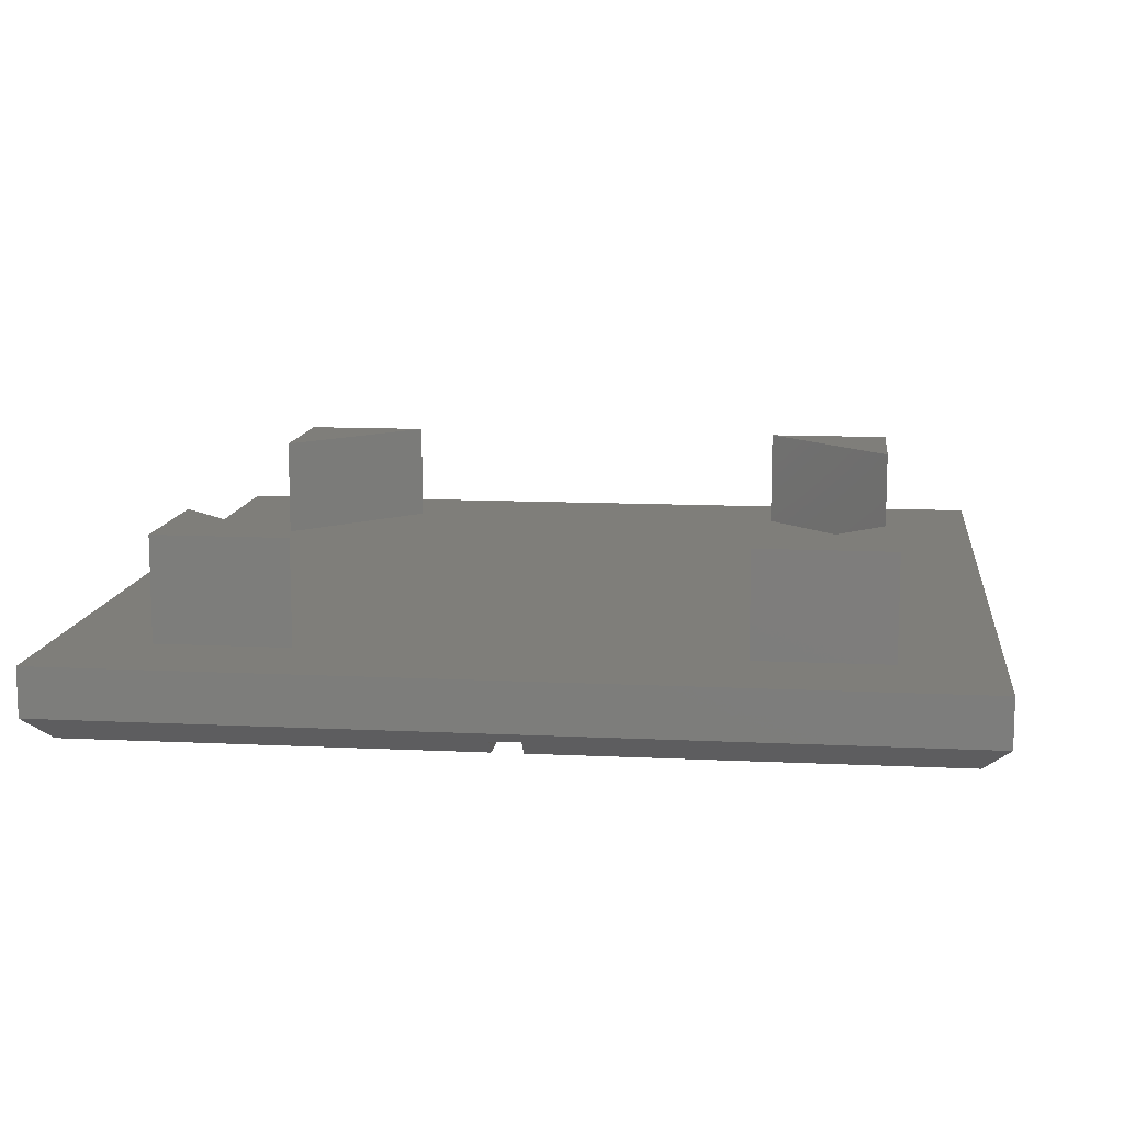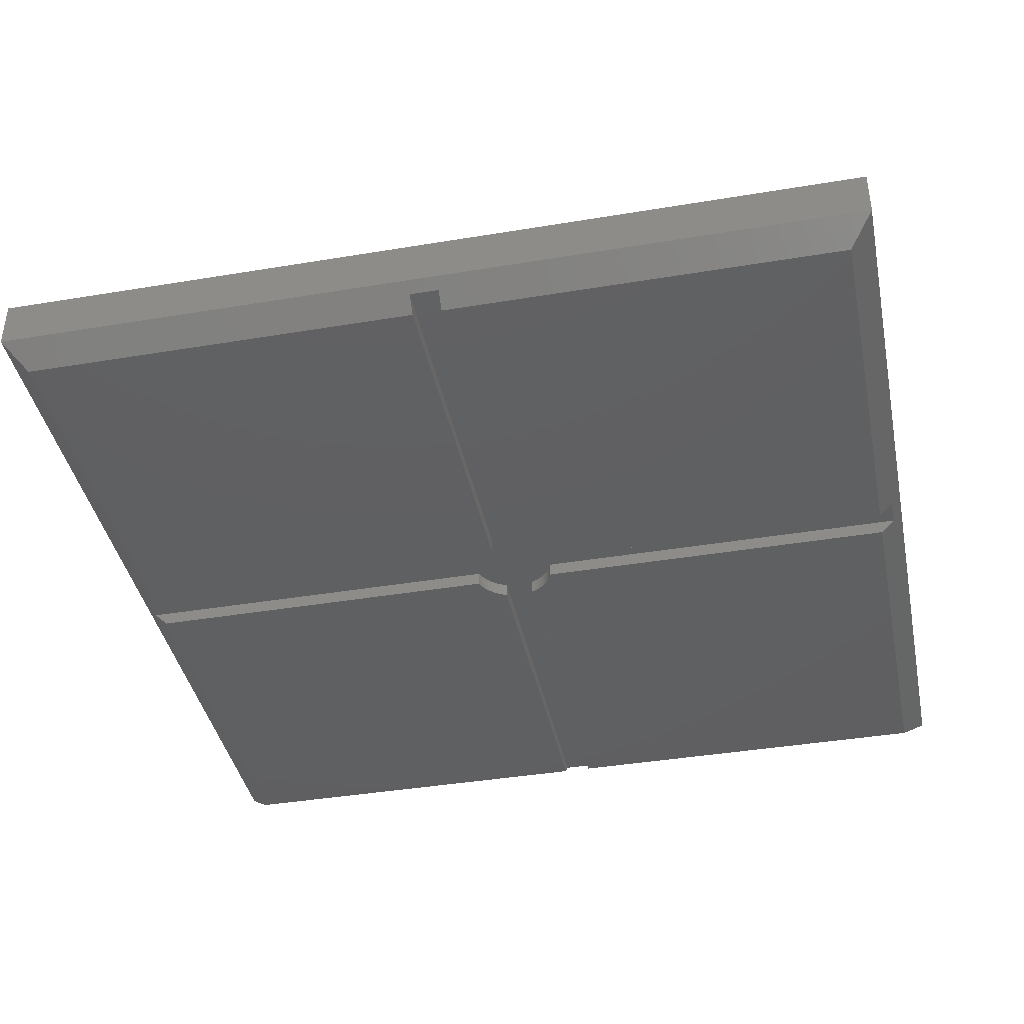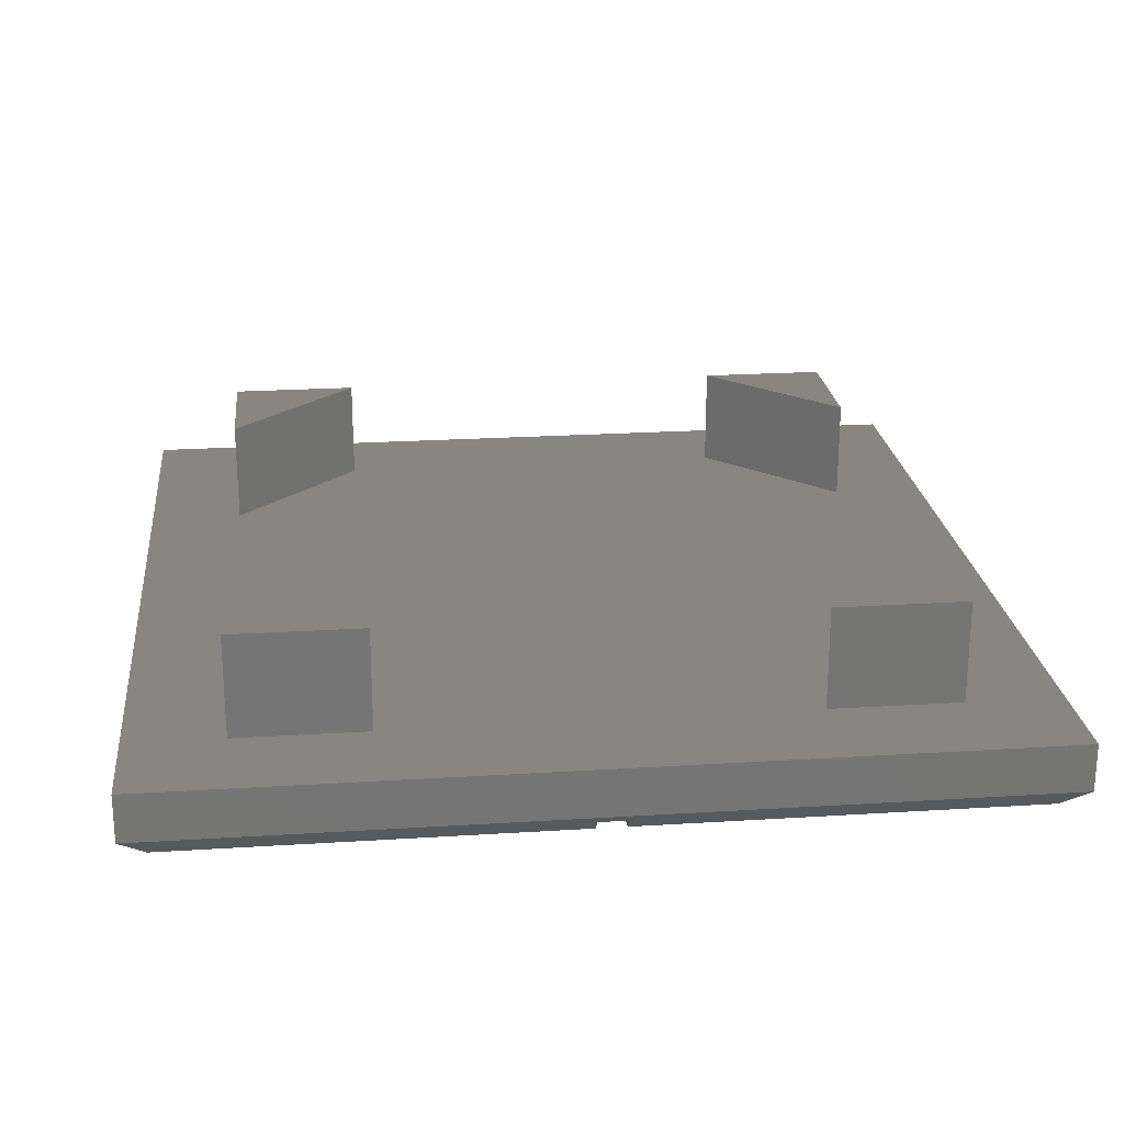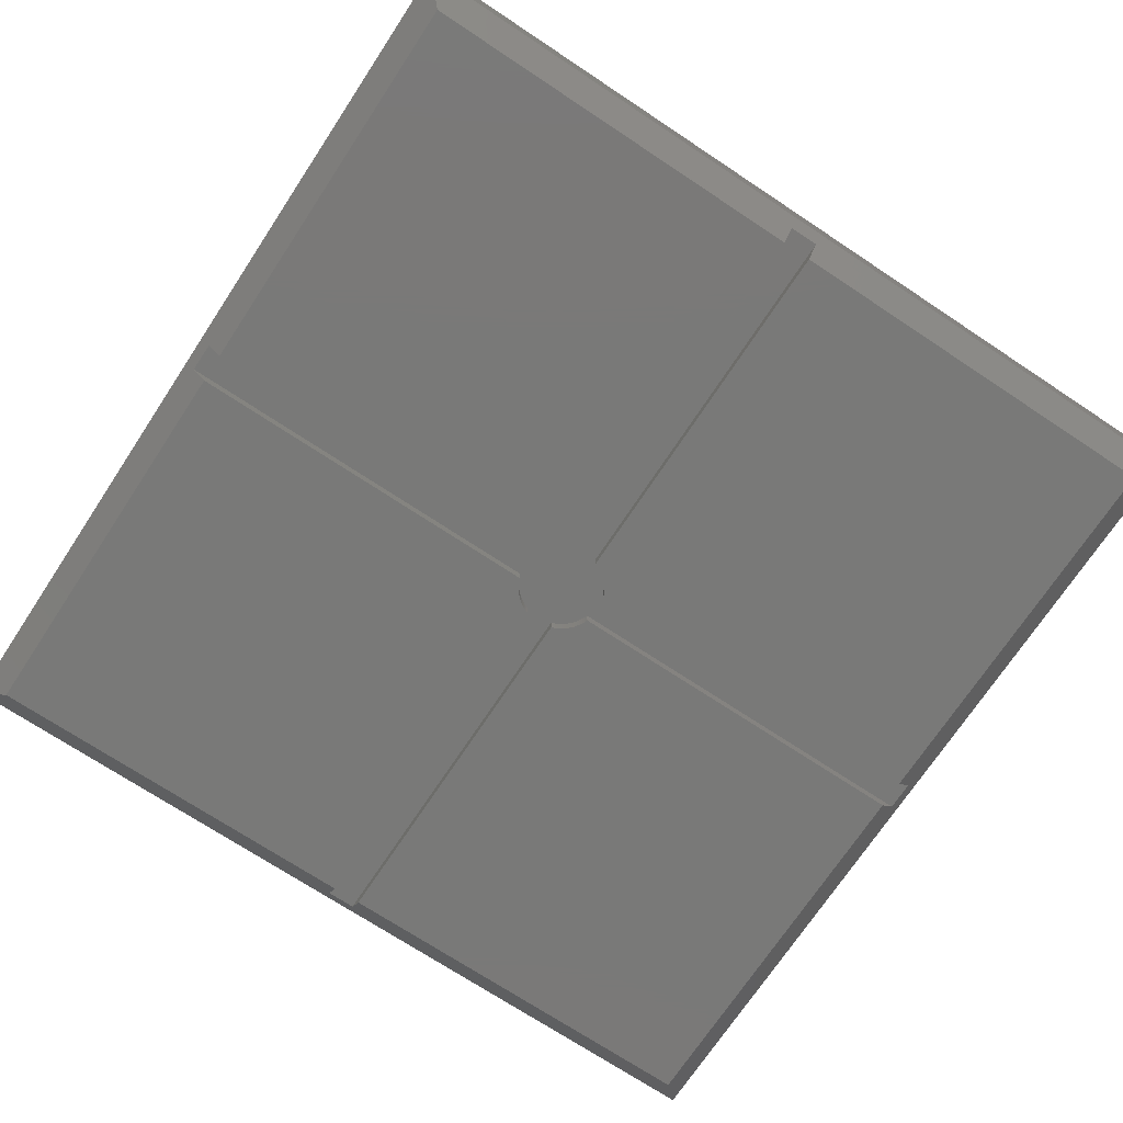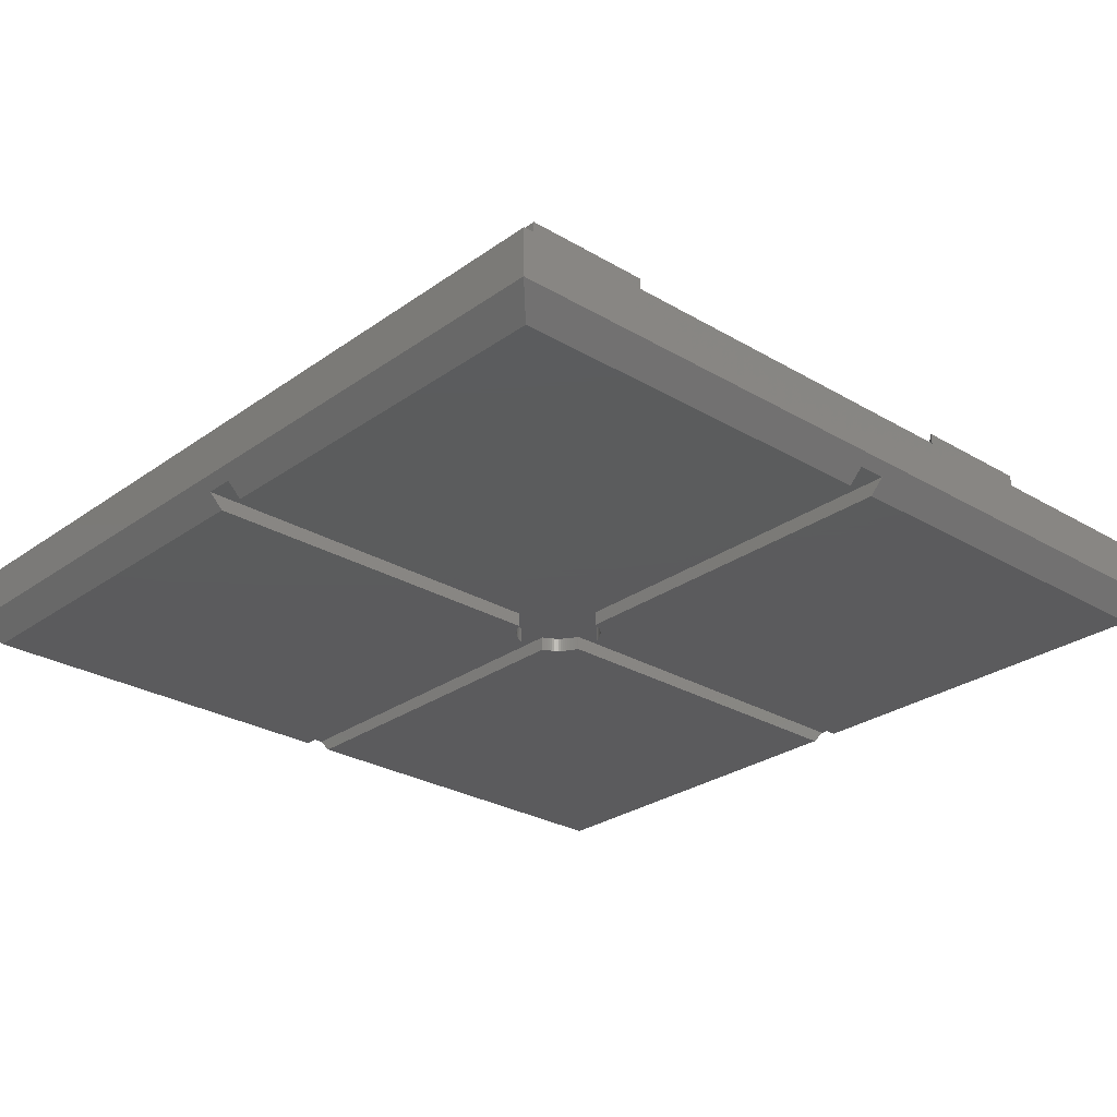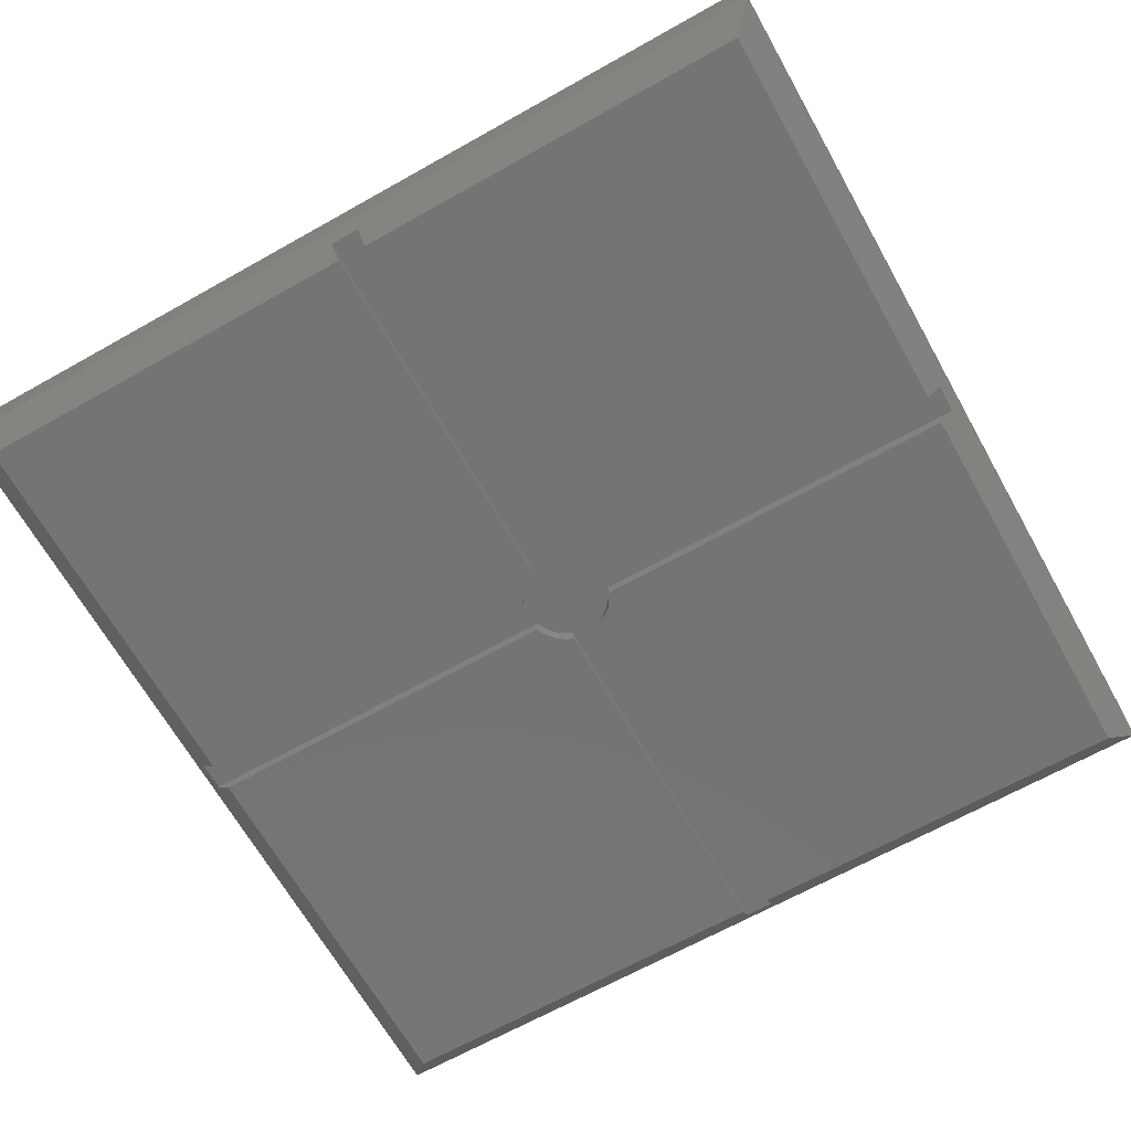
<metadata>
{"format":"stl","ext":"stl","renderer":"f3d","projection":"perspective","resolution":1024,"background":"white","views":[{"elev":11.7,"azim":96.7,"up":"+Z"},{"elev":-40.3,"azim":-78.4,"up":"+Z"},{"elev":22.7,"azim":-6.2,"up":"+Z"},{"elev":-72.1,"azim":-33.5,"up":"+Z"},{"elev":-27.3,"azim":47.6,"up":"+Z"},{"elev":-66.6,"azim":29.4,"up":"+Z"}]}
</metadata>
<code>
# stl→obj: 212 verts, 420 faces
v 0 30 0.825
v 0 18.88 2.475
v 0 30 2.475
v 0 11.12 2.475
v 0 0 0.825
v 0 0 2.475
v 26.7 7.82 2.475
v 30 0 2.475
v 30 11.12 2.475
v 26.7 3.3 2.475
v 22.18 3.3 2.475
v 18.88 0 2.475
v 3.3 7.82 2.475
v 3.3 3.3 2.475
v 11.12 0 2.475
v 7.82 3.3 2.475
v 30 30 2.475
v 26.7 26.7 2.475
v 30 18.88 2.475
v 22.18 26.7 2.475
v 18.88 30 2.475
v 26.7 22.18 2.475
v 11.12 30 2.475
v 3.3 26.7 2.475
v 7.82 26.7 2.475
v 3.3 22.18 2.475
v 30 30 0.825
v 30 0 0.825
v 14.5 0.825 0
v 14.46 13.6 0
v 14.5 13.59 0
v 14.39 13.63 0
v 14.32 13.66 0
v 14.25 13.7 0
v 14.18 13.74 0
v 14.12 13.79 0
v 14.06 13.83 0
v 14 13.89 0
v 0.825 0.825 0
v 13.94 13.94 0
v 13.89 14 0
v 0.825 14.5 0
v 13.83 14.06 0
v 13.79 14.12 0
v 13.74 14.18 0
v 13.7 14.25 0
v 13.66 14.32 0
v 13.63 14.39 0
v 13.6 14.46 0
v 13.59 14.5 0
v 14.46 16.4 0
v 14.5 29.18 0
v 14.5 16.41 0
v 14.39 16.37 0
v 14.32 16.34 0
v 14.25 16.3 0
v 14.18 16.26 0
v 14.12 16.21 0
v 14.06 16.17 0
v 14 16.11 0
v 0.825 29.18 0
v 13.94 16.06 0
v 13.89 16 0
v 0.825 15.5 0
v 13.83 15.94 0
v 13.79 15.88 0
v 13.74 15.82 0
v 13.7 15.75 0
v 13.66 15.68 0
v 13.63 15.61 0
v 13.6 15.54 0
v 13.59 15.5 0
v 16.4 15.54 0
v 29.18 15.5 0
v 16.41 15.5 0
v 16.37 15.61 0
v 16.34 15.68 0
v 16.3 15.75 0
v 16.26 15.82 0
v 16.21 15.88 0
v 16.17 15.94 0
v 16.11 16 0
v 29.18 29.18 0
v 16.06 16.06 0
v 16 16.11 0
v 15.5 29.18 0
v 15.94 16.17 0
v 15.88 16.21 0
v 15.82 16.26 0
v 15.75 16.3 0
v 15.68 16.34 0
v 15.61 16.37 0
v 15.54 16.4 0
v 15.5 16.41 0
v 16.11 14 0
v 29.18 14.5 0
v 29.18 0.825 0
v 16.4 14.46 0
v 16.41 14.5 0
v 16.37 14.39 0
v 16.34 14.32 0
v 16.3 14.25 0
v 16.26 14.18 0
v 16.21 14.12 0
v 16.17 14.06 0
v 16.06 13.94 0
v 16 13.89 0
v 15.5 0.825 0
v 15.94 13.83 0
v 15.88 13.79 0
v 15.82 13.74 0
v 15.75 13.7 0
v 15.68 13.66 0
v 15.61 13.63 0
v 15.54 13.6 0
v 15.5 13.59 0
v 3.3 7.82 6
v 3.3 3.3 6
v 3.3 26.7 6
v 3.3 22.18 6
v 26.7 7.82 6
v 22.18 3.3 6
v 26.7 3.3 6
v 7.82 3.3 6
v 26.7 26.7 6
v 22.18 26.7 6
v 26.7 22.18 6
v 7.82 26.7 6
v 14.5 0.335 0.49
v 15.5 0.335 0.49
v 0.335 14.5 0.49
v 0.335 15.5 0.49
v 29.66 14.5 0.49
v 29.66 15.5 0.49
v 14.5 29.66 0.49
v 15.5 29.66 0.49
v 14.39 13.63 0.49
v 14.5 13.59 0.49
v 14.46 13.6 0.49
v 14.5 16.41 0.49
v 14.39 16.37 0.49
v 14.46 16.4 0.49
v 14.32 13.66 0.49
v 14.32 16.34 0.49
v 14.25 13.7 0.49
v 14.25 16.3 0.49
v 14.18 13.74 0.49
v 14.18 16.26 0.49
v 14.12 13.79 0.49
v 14.12 16.21 0.49
v 14.06 13.83 0.49
v 14.06 16.17 0.49
v 14 13.89 0.49
v 14 16.11 0.49
v 13.94 13.94 0.49
v 13.94 16.06 0.49
v 13.89 14 0.49
v 13.89 16 0.49
v 13.83 14.06 0.49
v 13.83 15.94 0.49
v 13.79 14.12 0.49
v 13.79 15.88 0.49
v 13.74 14.18 0.49
v 13.74 15.82 0.49
v 13.7 14.25 0.49
v 13.7 15.75 0.49
v 13.66 14.32 0.49
v 13.66 15.68 0.49
v 13.63 14.39 0.49
v 13.63 15.61 0.49
v 13.6 14.46 0.49
v 13.59 15.5 0.49
v 13.6 15.54 0.49
v 13.59 14.5 0.49
v 15.5 13.59 0.49
v 15.5 16.41 0.49
v 16.41 14.5 0.49
v 16.41 15.5 0.49
v 16.37 14.39 0.49
v 16.4 14.46 0.49
v 16.37 15.61 0.49
v 16.4 15.54 0.49
v 16.34 14.32 0.49
v 16.34 15.68 0.49
v 16.3 14.25 0.49
v 16.3 15.75 0.49
v 16.26 14.18 0.49
v 16.26 15.82 0.49
v 16.21 14.12 0.49
v 16.21 15.88 0.49
v 16.17 14.06 0.49
v 16.17 15.94 0.49
v 16.11 14 0.49
v 16.11 16 0.49
v 16.06 13.94 0.49
v 16.06 16.06 0.49
v 16 13.89 0.49
v 16 16.11 0.49
v 15.94 13.83 0.49
v 15.94 16.17 0.49
v 15.88 13.79 0.49
v 15.88 16.21 0.49
v 15.82 13.74 0.49
v 15.82 16.26 0.49
v 15.75 13.7 0.49
v 15.75 16.3 0.49
v 15.68 13.66 0.49
v 15.68 16.34 0.49
v 15.61 13.63 0.49
v 15.61 16.37 0.49
v 15.54 13.6 0.49
v 15.54 16.4 0.49
f 1 2 3
f 1 4 2
f 5 4 1
f 4 5 6
f 7 8 9
f 10 8 7
f 11 8 10
f 8 11 12
f 13 4 14
f 14 15 16
f 14 6 15
f 6 14 4
f 17 18 19
f 17 20 18
f 20 17 21
f 19 18 22
f 23 24 25
f 3 24 23
f 3 26 24
f 26 3 2
f 22 9 19
f 22 7 9
f 20 7 22
f 20 11 7
f 25 20 21
f 20 25 11
f 25 21 23
f 16 11 25
f 12 16 15
f 11 16 12
f 26 16 25
f 26 13 16
f 2 13 26
f 13 2 4
f 19 27 17
f 9 27 19
f 28 9 8
f 9 28 27
f 27 21 17
f 21 27 23
f 1 23 27
f 23 1 3
f 29 30 31
f 29 32 30
f 29 33 32
f 29 34 33
f 29 35 34
f 29 36 35
f 29 37 36
f 29 38 37
f 39 38 29
f 38 39 40
f 40 39 41
f 42 41 39
f 41 42 43
f 43 42 44
f 44 42 45
f 45 42 46
f 46 42 47
f 47 42 48
f 48 42 49
f 49 42 50
f 51 52 53
f 54 52 51
f 55 52 54
f 56 52 55
f 57 52 56
f 58 52 57
f 59 52 58
f 60 52 59
f 61 60 62
f 61 62 63
f 64 63 65
f 64 65 66
f 64 66 67
f 64 67 68
f 64 68 69
f 64 69 70
f 64 70 71
f 64 71 72
f 63 64 61
f 60 61 52
f 73 74 75
f 76 74 73
f 77 74 76
f 78 74 77
f 79 74 78
f 80 74 79
f 81 74 80
f 82 74 81
f 74 82 83
f 84 83 82
f 85 83 84
f 86 85 87
f 86 87 88
f 86 88 89
f 86 89 90
f 86 90 91
f 86 91 92
f 86 92 93
f 86 93 94
f 85 86 83
f 95 96 97
f 96 98 99
f 96 100 98
f 96 101 100
f 96 102 101
f 96 103 102
f 96 104 103
f 96 105 104
f 96 95 105
f 97 106 95
f 97 107 106
f 108 107 97
f 107 108 109
f 109 108 110
f 110 108 111
f 111 108 112
f 112 108 113
f 113 108 114
f 114 108 115
f 115 108 116
f 5 15 6
f 15 5 12
f 12 28 8
f 28 12 5
f 14 117 13
f 117 14 118
f 26 119 24
f 119 26 120
f 121 122 123
f 117 118 124
f 125 126 127
f 119 120 128
f 123 7 121
f 7 123 10
f 127 18 125
f 18 127 22
f 18 126 125
f 126 18 20
f 25 119 128
f 119 25 24
f 11 123 122
f 123 11 10
f 14 124 118
f 124 14 16
f 22 126 20
f 126 22 127
f 120 25 128
f 25 120 26
f 124 13 117
f 13 124 16
f 7 122 121
f 122 7 11
f 5 129 28
f 39 129 5
f 129 39 29
f 130 28 129
f 97 130 108
f 130 97 28
f 42 39 131
f 132 61 64
f 61 132 1
f 131 1 132
f 131 5 1
f 5 131 39
f 28 133 27
f 97 133 28
f 133 97 96
f 134 27 133
f 83 134 74
f 134 83 27
f 52 61 135
f 136 83 86
f 83 136 27
f 135 27 136
f 135 1 27
f 1 135 61
f 137 138 139
f 138 137 140
f 141 140 137
f 140 141 142
f 143 141 137
f 143 144 141
f 145 144 143
f 145 146 144
f 147 146 145
f 147 148 146
f 149 148 147
f 149 150 148
f 151 150 149
f 151 152 150
f 153 152 151
f 153 154 152
f 155 154 153
f 155 156 154
f 157 156 155
f 157 158 156
f 159 158 157
f 159 160 158
f 161 160 159
f 161 162 160
f 163 162 161
f 163 164 162
f 165 164 163
f 165 166 164
f 167 166 165
f 167 168 166
f 169 168 167
f 169 170 168
f 171 170 169
f 172 170 171
f 170 172 173
f 174 172 171
f 131 172 174
f 172 131 132
f 138 175 130
f 175 138 176
f 138 130 129
f 140 176 138
f 176 140 136
f 136 140 135
f 177 134 133
f 177 178 134
f 179 177 180
f 177 179 178
f 181 178 179
f 178 181 182
f 183 181 179
f 183 184 181
f 185 184 183
f 185 186 184
f 187 186 185
f 187 188 186
f 189 188 187
f 189 190 188
f 191 190 189
f 191 192 190
f 193 192 191
f 193 194 192
f 195 194 193
f 195 196 194
f 197 196 195
f 197 198 196
f 199 198 197
f 199 200 198
f 201 200 199
f 201 202 200
f 203 202 201
f 203 204 202
f 205 204 203
f 205 206 204
f 207 206 205
f 207 208 206
f 209 208 207
f 209 210 208
f 175 209 211
f 209 175 210
f 176 210 175
f 210 176 212
f 64 172 132
f 172 64 72
f 74 178 75
f 178 74 134
f 42 174 50
f 174 42 131
f 96 177 133
f 177 96 99
f 138 29 31
f 29 138 129
f 140 52 135
f 52 140 53
f 108 175 116
f 175 108 130
f 176 86 94
f 86 176 136
f 87 198 200
f 198 87 85
f 55 141 144
f 141 55 54
f 173 70 170
f 70 173 71
f 100 180 98
f 180 100 179
f 75 182 73
f 182 75 178
f 77 186 78
f 186 77 184
f 93 210 212
f 210 93 92
f 160 63 158
f 63 160 65
f 113 209 207
f 209 113 114
f 95 191 105
f 191 95 193
f 37 153 151
f 153 37 38
f 79 190 80
f 190 79 188
f 90 204 206
f 204 90 89
f 91 206 208
f 206 91 90
f 168 68 166
f 68 168 69
f 166 67 164
f 67 166 68
f 58 148 150
f 148 58 57
f 57 146 148
f 146 57 56
f 112 207 205
f 207 112 113
f 30 137 139
f 137 30 32
f 167 48 169
f 48 167 47
f 163 46 165
f 46 163 45
f 76 184 77
f 184 76 181
f 73 181 76
f 181 73 182
f 78 188 79
f 188 78 186
f 81 194 82
f 194 81 192
f 82 196 84
f 196 82 194
f 80 192 81
f 192 80 190
f 85 196 198
f 196 85 84
f 88 200 202
f 200 88 87
f 89 202 204
f 202 89 88
f 92 208 210
f 208 92 91
f 94 212 176
f 212 94 93
f 172 71 173
f 71 172 72
f 170 69 168
f 69 170 70
f 162 65 160
f 65 162 66
f 164 66 162
f 66 164 67
f 51 140 142
f 140 51 53
f 54 142 141
f 142 54 51
f 56 144 146
f 144 56 55
f 60 152 154
f 152 60 59
f 62 154 156
f 154 62 60
f 59 150 152
f 150 59 58
f 158 62 156
f 62 158 63
f 98 177 99
f 177 98 180
f 114 211 209
f 211 114 115
f 107 199 197
f 199 107 109
f 109 201 199
f 201 109 110
f 106 197 195
f 197 106 107
f 111 205 203
f 205 111 112
f 110 203 201
f 203 110 111
f 102 183 101
f 183 102 185
f 103 185 102
f 185 103 187
f 101 179 100
f 179 101 183
f 104 187 103
f 187 104 189
f 31 139 138
f 139 31 30
f 33 145 143
f 145 33 34
f 34 147 145
f 147 34 35
f 32 143 137
f 143 32 33
f 35 149 147
f 149 35 36
f 171 50 174
f 50 171 49
f 169 49 171
f 49 169 48
f 161 45 163
f 45 161 44
f 165 47 167
f 47 165 46
f 159 44 161
f 44 159 43
f 155 41 157
f 41 155 40
f 38 155 153
f 155 38 40
f 115 175 211
f 175 115 116
f 106 193 95
f 193 106 195
f 105 189 104
f 189 105 191
f 36 151 149
f 151 36 37
f 157 43 159
f 43 157 41

</code>
